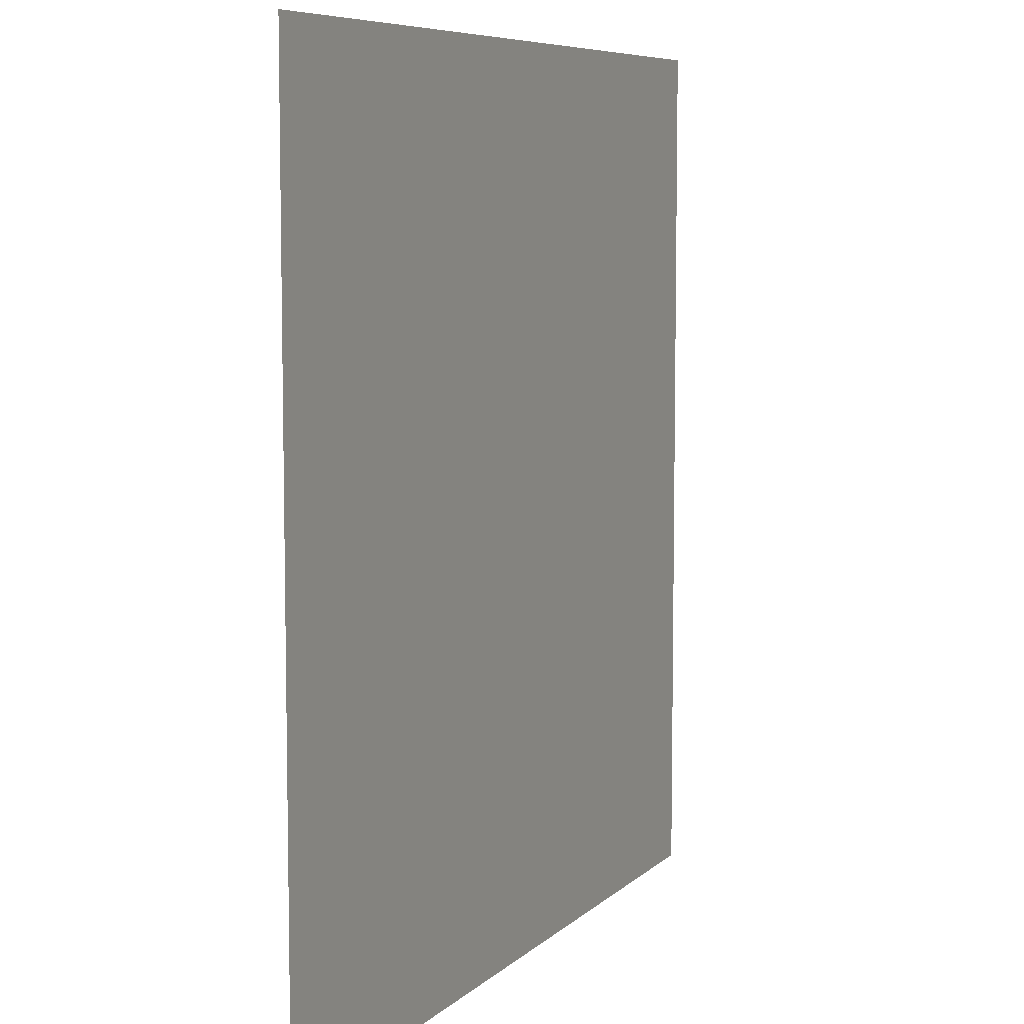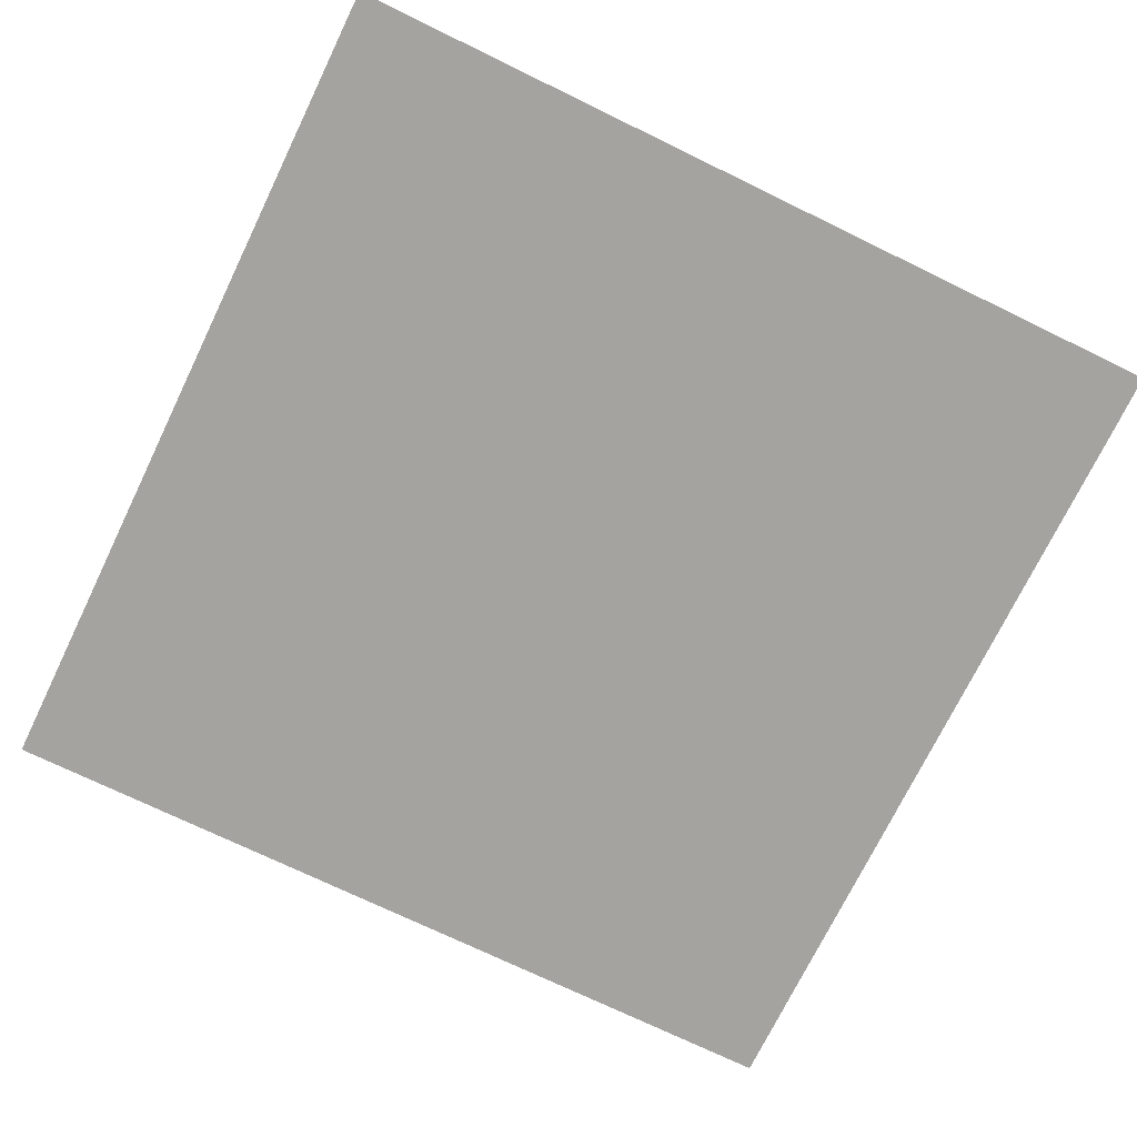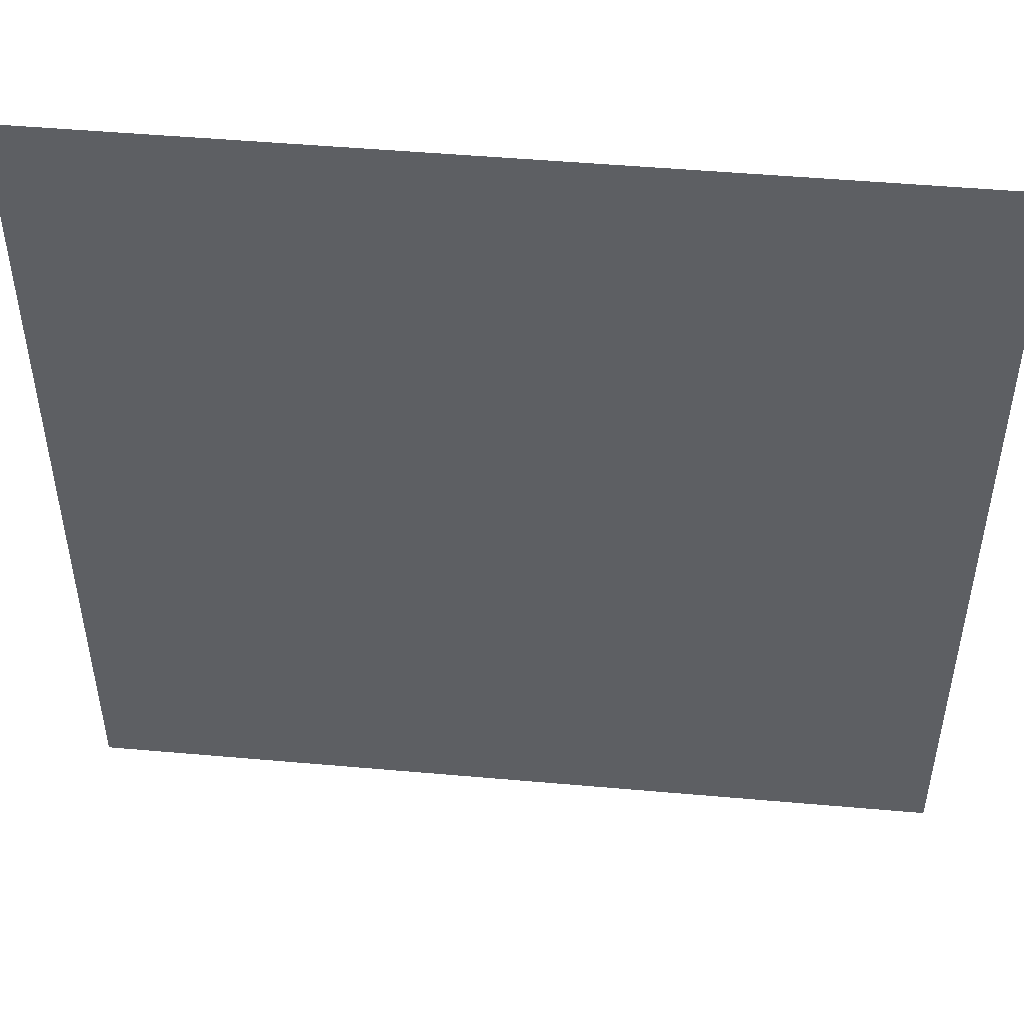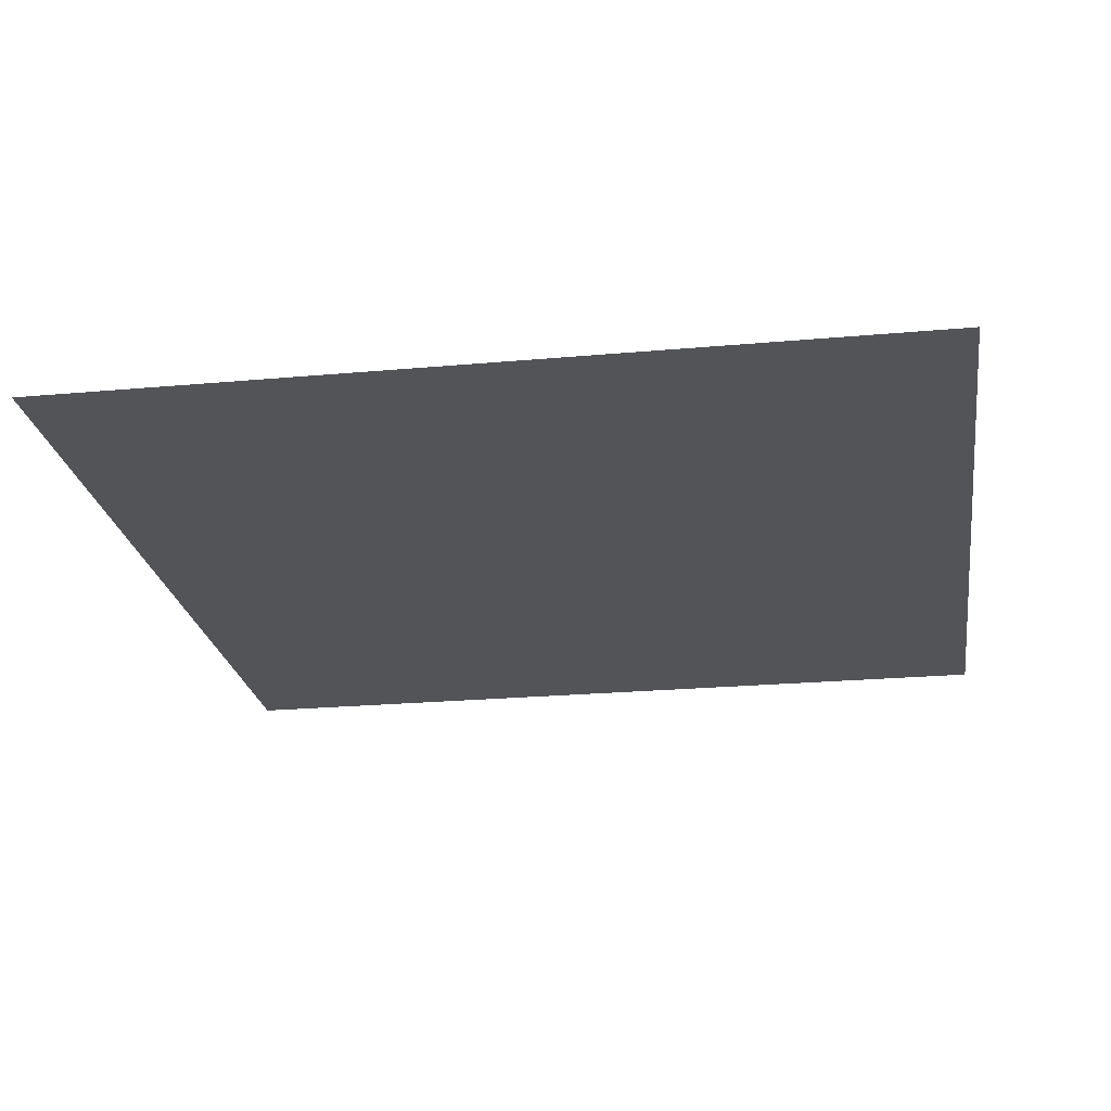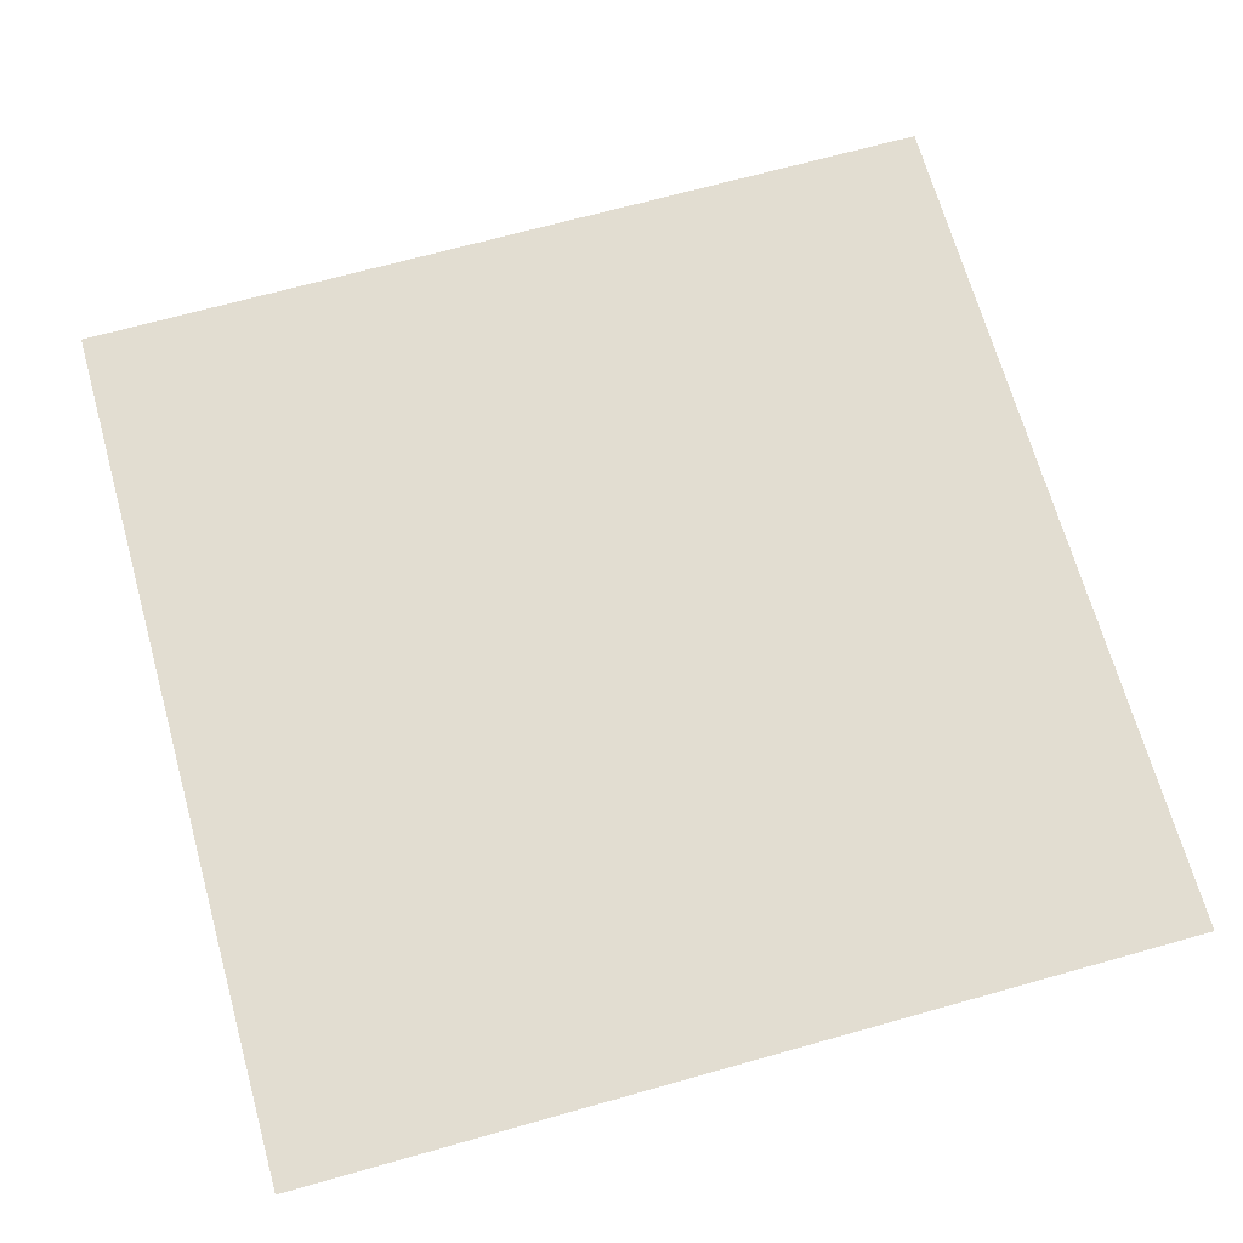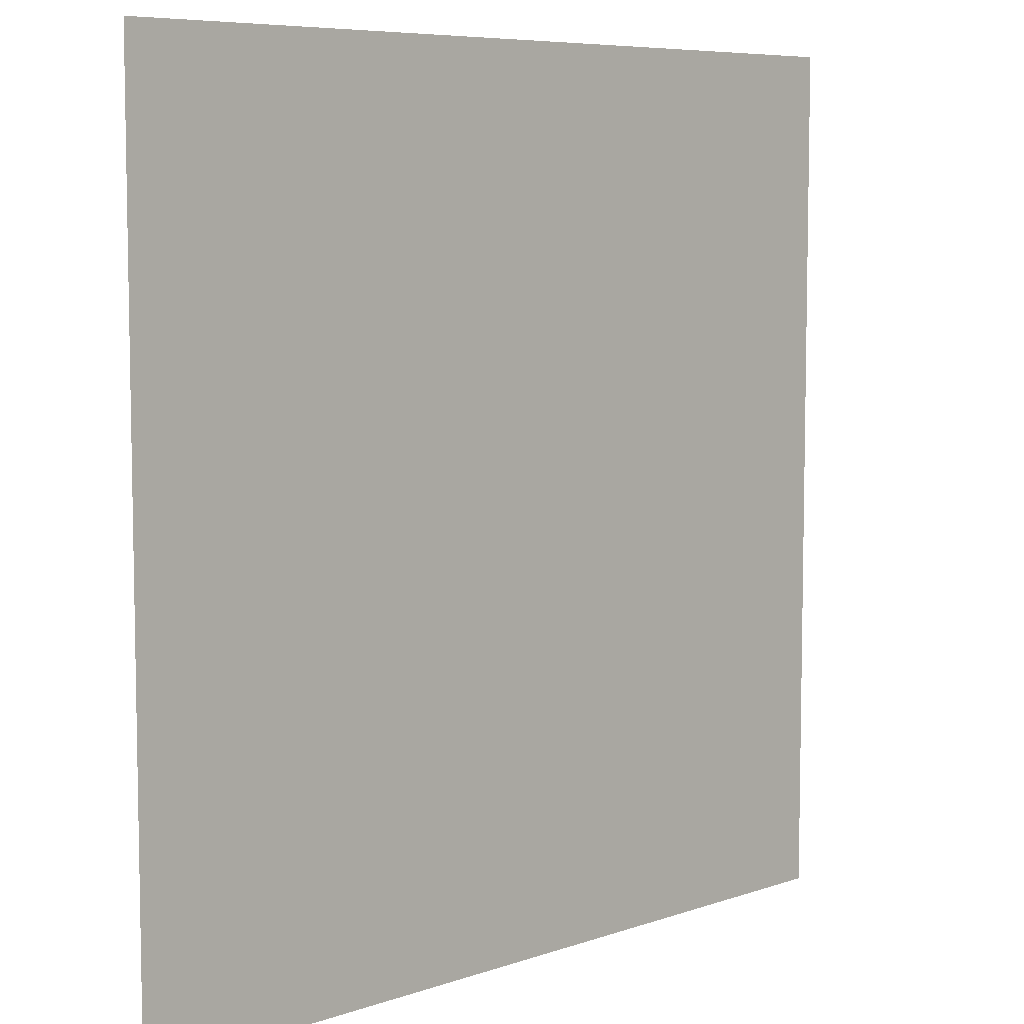
<metadata>
{"format":"obj","ext":"obj","renderer":"f3d","projection":"perspective","resolution":1024,"background":"white","views":[{"elev":7.3,"azim":-66.0,"up":"+Z"},{"elev":-72.9,"azim":64.1,"up":"+Y"},{"elev":49.1,"azim":-174.4,"up":"+Z"},{"elev":-23.3,"azim":98.7,"up":"+Y"},{"elev":68.4,"azim":-105.7,"up":"+Y"},{"elev":7.1,"azim":-44.9,"up":"+Z"}]}
</metadata>
<code>
o Cube
v 0.5 0 -0.5
v 0.5 0 0.5
v -0.5 0 0.5
v -0.5 0 -0.5
f 4 2 1
f 4 3 2

</code>
